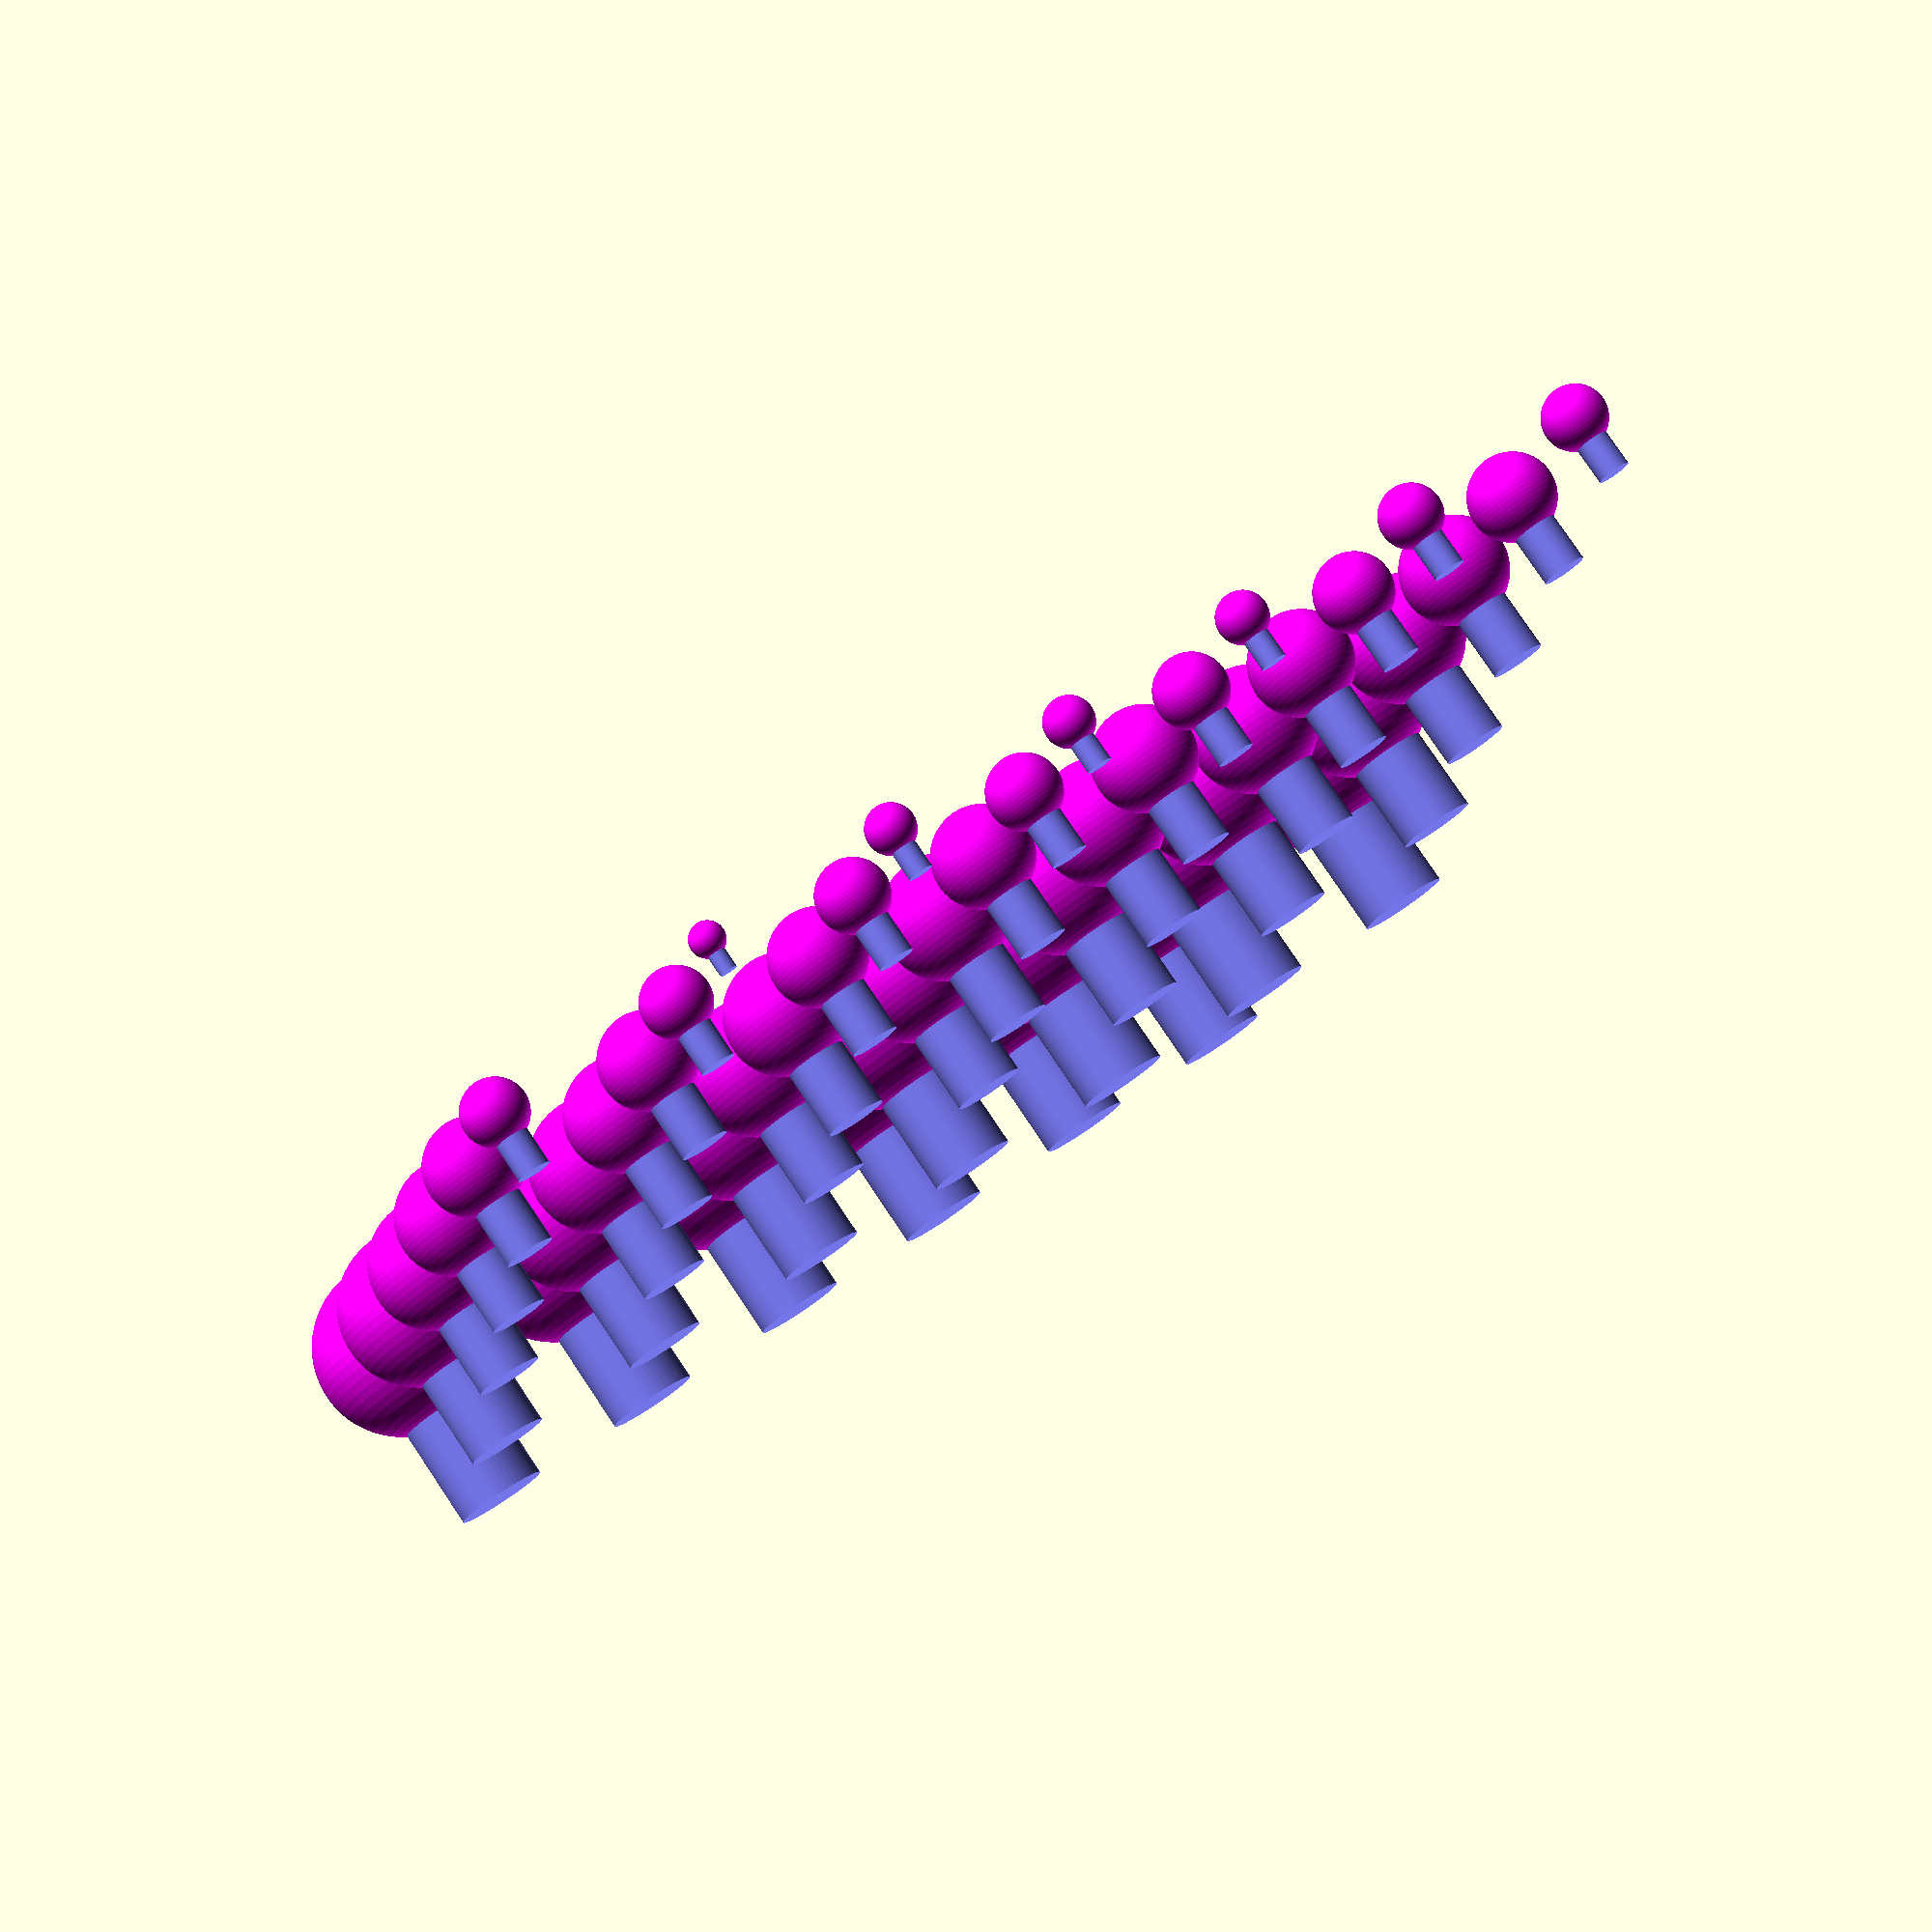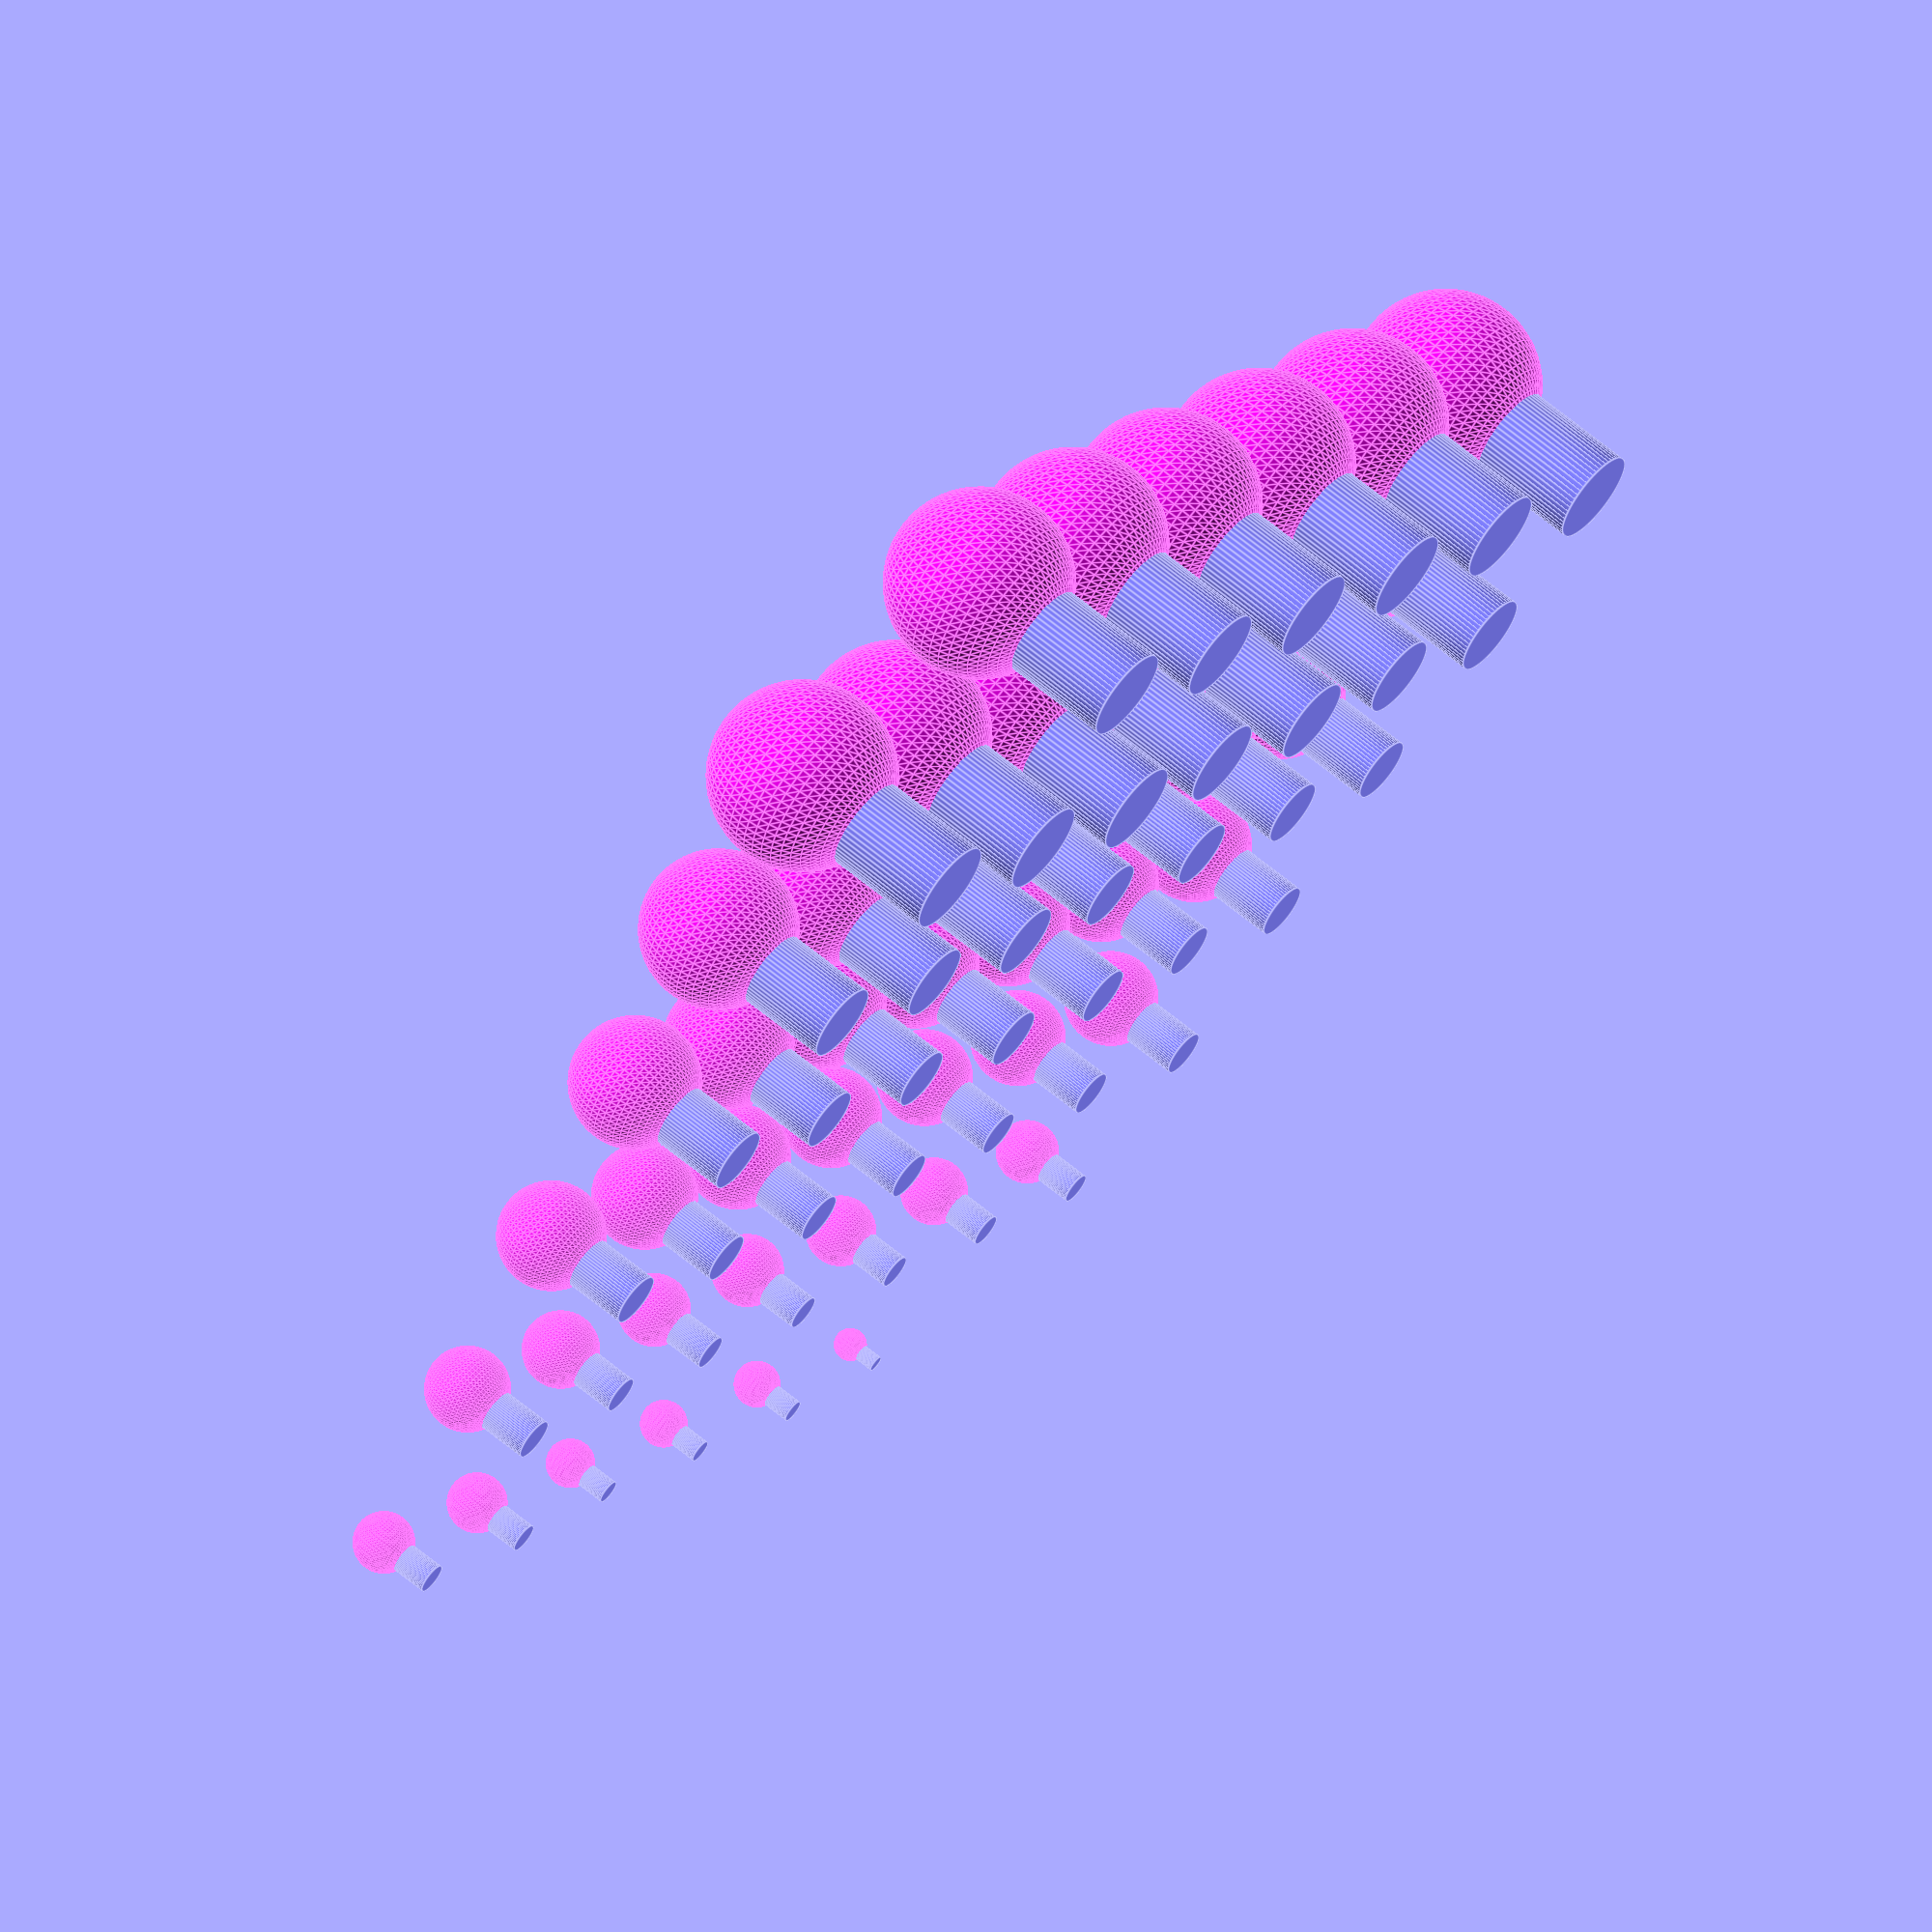
<openscad>
// File made on 2021-08-07 16:01:26
// records found = 47
// spacing = 199.967

translate([ 0.0 , 199.967 , 0.0])
union() {  color([ 1 , 0 , 1 ])  sphere(17.2 , $fn=60);  color([ 0.5 , 0.5 , 1 ])  cylinder( r= 8.6, h= 34.4 , $fn=60); } 



translate([ 0.0 , 399.934 , 0.0])
union() {  color([ 1 , 0 , 1 ])  sphere(24.233 , $fn=60);  color([ 0.5 , 0.5 , 1 ])  cylinder( r= 12.1165, h= 48.466 , $fn=60); } 



translate([ 0.0 , 599.9010000000001 , 0.0])
union() {  color([ 1 , 0 , 1 ])  sphere(24.717 , $fn=60);  color([ 0.5 , 0.5 , 1 ])  cylinder( r= 12.3585, h= 49.434 , $fn=60); } 



translate([ 0.0 , 799.868 , 0.0])
union() {  color([ 1 , 0 , 1 ])  sphere(25.667 , $fn=60);  color([ 0.5 , 0.5 , 1 ])  cylinder( r= 12.8335, h= 51.334 , $fn=60); } 



translate([ 0.0 , 999.835 , 0.0])
union() {  color([ 1 , 0 , 1 ])  sphere(31.583 , $fn=60);  color([ 0.5 , 0.5 , 1 ])  cylinder( r= 15.7915, h= 63.166 , $fn=60); } 



translate([ 0.0 , 1199.8020000000001 , 0.0])
union() {  color([ 1 , 0 , 1 ])  sphere(32.5 , $fn=60);  color([ 0.5 , 0.5 , 1 ])  cylinder( r= 16.25, h= 65.0 , $fn=60); } 



translate([ 199.967 , 0.0 , 0.0])
union() {  color([ 1 , 0 , 1 ])  sphere(32.8 , $fn=60);  color([ 0.5 , 0.5 , 1 ])  cylinder( r= 16.4, h= 65.6 , $fn=60); } 



translate([ 199.967 , 199.967 , 0.0])
union() {  color([ 1 , 0 , 1 ])  sphere(35.0 , $fn=60);  color([ 0.5 , 0.5 , 1 ])  cylinder( r= 17.5, h= 70.0 , $fn=60); } 



translate([ 199.967 , 399.934 , 0.0])
union() {  color([ 1 , 0 , 1 ])  sphere(36.667 , $fn=60);  color([ 0.5 , 0.5 , 1 ])  cylinder( r= 18.3335, h= 73.334 , $fn=60); } 



translate([ 199.967 , 599.9010000000001 , 0.0])
union() {  color([ 1 , 0 , 1 ])  sphere(37.817 , $fn=60);  color([ 0.5 , 0.5 , 1 ])  cylinder( r= 18.9085, h= 75.634 , $fn=60); } 



translate([ 199.967 , 799.868 , 0.0])
union() {  color([ 1 , 0 , 1 ])  sphere(38.083 , $fn=60);  color([ 0.5 , 0.5 , 1 ])  cylinder( r= 19.0415, h= 76.166 , $fn=60); } 



translate([ 199.967 , 999.835 , 0.0])
union() {  color([ 1 , 0 , 1 ])  sphere(40.633 , $fn=60);  color([ 0.5 , 0.5 , 1 ])  cylinder( r= 20.3165, h= 81.266 , $fn=60); } 



translate([ 199.967 , 1199.8020000000001 , 0.0])
union() {  color([ 1 , 0 , 1 ])  sphere(45.033 , $fn=60);  color([ 0.5 , 0.5 , 1 ])  cylinder( r= 22.5165, h= 90.066 , $fn=60); } 



translate([ 399.934 , 0.0 , 0.0])
union() {  color([ 1 , 0 , 1 ])  sphere(49.133 , $fn=60);  color([ 0.5 , 0.5 , 1 ])  cylinder( r= 24.5665, h= 98.266 , $fn=60); } 



translate([ 399.934 , 199.967 , 0.0])
union() {  color([ 1 , 0 , 1 ])  sphere(49.633 , $fn=60);  color([ 0.5 , 0.5 , 1 ])  cylinder( r= 24.8165, h= 99.266 , $fn=60); } 



translate([ 399.934 , 399.934 , 0.0])
union() {  color([ 1 , 0 , 1 ])  sphere(50.133 , $fn=60);  color([ 0.5 , 0.5 , 1 ])  cylinder( r= 25.0665, h= 100.266 , $fn=60); } 



translate([ 399.934 , 599.9010000000001 , 0.0])
union() {  color([ 1 , 0 , 1 ])  sphere(52.7 , $fn=60);  color([ 0.5 , 0.5 , 1 ])  cylinder( r= 26.35, h= 105.4 , $fn=60); } 



translate([ 399.934 , 799.868 , 0.0])
union() {  color([ 1 , 0 , 1 ])  sphere(54.9 , $fn=60);  color([ 0.5 , 0.5 , 1 ])  cylinder( r= 27.45, h= 109.8 , $fn=60); } 



translate([ 399.934 , 999.835 , 0.0])
union() {  color([ 1 , 0 , 1 ])  sphere(55.367 , $fn=60);  color([ 0.5 , 0.5 , 1 ])  cylinder( r= 27.6835, h= 110.734 , $fn=60); } 



translate([ 399.934 , 1199.8020000000001 , 0.0])
union() {  color([ 1 , 0 , 1 ])  sphere(57.3 , $fn=60);  color([ 0.5 , 0.5 , 1 ])  cylinder( r= 28.65, h= 114.6 , $fn=60); } 



translate([ 599.9010000000001 , 0.0 , 0.0])
union() {  color([ 1 , 0 , 1 ])  sphere(59.067 , $fn=60);  color([ 0.5 , 0.5 , 1 ])  cylinder( r= 29.5335, h= 118.134 , $fn=60); } 



translate([ 599.9010000000001 , 199.967 , 0.0])
union() {  color([ 1 , 0 , 1 ])  sphere(59.333 , $fn=60);  color([ 0.5 , 0.5 , 1 ])  cylinder( r= 29.6665, h= 118.666 , $fn=60); } 



translate([ 599.9010000000001 , 399.934 , 0.0])
union() {  color([ 1 , 0 , 1 ])  sphere(64.233 , $fn=60);  color([ 0.5 , 0.5 , 1 ])  cylinder( r= 32.1165, h= 128.466 , $fn=60); } 



translate([ 599.9010000000001 , 599.9010000000001 , 0.0])
union() {  color([ 1 , 0 , 1 ])  sphere(66.833 , $fn=60);  color([ 0.5 , 0.5 , 1 ])  cylinder( r= 33.4165, h= 133.666 , $fn=60); } 



translate([ 599.9010000000001 , 799.868 , 0.0])
union() {  color([ 1 , 0 , 1 ])  sphere(67.65 , $fn=60);  color([ 0.5 , 0.5 , 1 ])  cylinder( r= 33.825, h= 135.3 , $fn=60); } 



translate([ 599.9010000000001 , 999.835 , 0.0])
union() {  color([ 1 , 0 , 1 ])  sphere(68.5 , $fn=60);  color([ 0.5 , 0.5 , 1 ])  cylinder( r= 34.25, h= 137.0 , $fn=60); } 



translate([ 599.9010000000001 , 1199.8020000000001 , 0.0])
union() {  color([ 1 , 0 , 1 ])  sphere(69.767 , $fn=60);  color([ 0.5 , 0.5 , 1 ])  cylinder( r= 34.8835, h= 139.534 , $fn=60); } 



translate([ 799.868 , 0.0 , 0.0])
union() {  color([ 1 , 0 , 1 ])  sphere(69.8 , $fn=60);  color([ 0.5 , 0.5 , 1 ])  cylinder( r= 34.9, h= 139.6 , $fn=60); } 



translate([ 799.868 , 199.967 , 0.0])
union() {  color([ 1 , 0 , 1 ])  sphere(72.767 , $fn=60);  color([ 0.5 , 0.5 , 1 ])  cylinder( r= 36.3835, h= 145.534 , $fn=60); } 



translate([ 799.868 , 399.934 , 0.0])
union() {  color([ 1 , 0 , 1 ])  sphere(74.4 , $fn=60);  color([ 0.5 , 0.5 , 1 ])  cylinder( r= 37.2, h= 148.8 , $fn=60); } 



translate([ 799.868 , 599.9010000000001 , 0.0])
union() {  color([ 1 , 0 , 1 ])  sphere(75.65 , $fn=60);  color([ 0.5 , 0.5 , 1 ])  cylinder( r= 37.825, h= 151.3 , $fn=60); } 



translate([ 799.868 , 799.868 , 0.0])
union() {  color([ 1 , 0 , 1 ])  sphere(81.567 , $fn=60);  color([ 0.5 , 0.5 , 1 ])  cylinder( r= 40.7835, h= 163.134 , $fn=60); } 



translate([ 799.868 , 999.835 , 0.0])
union() {  color([ 1 , 0 , 1 ])  sphere(83.05 , $fn=60);  color([ 0.5 , 0.5 , 1 ])  cylinder( r= 41.525, h= 166.1 , $fn=60); } 



translate([ 799.868 , 1199.8020000000001 , 0.0])
union() {  color([ 1 , 0 , 1 ])  sphere(83.6 , $fn=60);  color([ 0.5 , 0.5 , 1 ])  cylinder( r= 41.8, h= 167.2 , $fn=60); } 



translate([ 999.835 , 0.0 , 0.0])
union() {  color([ 1 , 0 , 1 ])  sphere(86.567 , $fn=60);  color([ 0.5 , 0.5 , 1 ])  cylinder( r= 43.2835, h= 173.134 , $fn=60); } 



translate([ 999.835 , 199.967 , 0.0])
union() {  color([ 1 , 0 , 1 ])  sphere(88.167 , $fn=60);  color([ 0.5 , 0.5 , 1 ])  cylinder( r= 44.0835, h= 176.334 , $fn=60); } 



translate([ 999.835 , 399.934 , 0.0])
union() {  color([ 1 , 0 , 1 ])  sphere(92.433 , $fn=60);  color([ 0.5 , 0.5 , 1 ])  cylinder( r= 46.2165, h= 184.866 , $fn=60); } 



translate([ 999.835 , 599.9010000000001 , 0.0])
union() {  color([ 1 , 0 , 1 ])  sphere(94.667 , $fn=60);  color([ 0.5 , 0.5 , 1 ])  cylinder( r= 47.3335, h= 189.334 , $fn=60); } 



translate([ 999.835 , 799.868 , 0.0])
union() {  color([ 1 , 0 , 1 ])  sphere(99.983 , $fn=60);  color([ 0.5 , 0.5 , 1 ])  cylinder( r= 49.9915, h= 199.966 , $fn=60); } 



translate([ 999.835 , 999.835 , 0.0])
union() {  color([ 1 , 0 , 1 ])  sphere(99.983 , $fn=60);  color([ 0.5 , 0.5 , 1 ])  cylinder( r= 49.9915, h= 199.966 , $fn=60); } 



translate([ 999.835 , 1199.8020000000001 , 0.0])
union() {  color([ 1 , 0 , 1 ])  sphere(99.983 , $fn=60);  color([ 0.5 , 0.5 , 1 ])  cylinder( r= 49.9915, h= 199.966 , $fn=60); } 



translate([ 1199.8020000000001 , 0.0 , 0.0])
union() {  color([ 1 , 0 , 1 ])  sphere(99.983 , $fn=60);  color([ 0.5 , 0.5 , 1 ])  cylinder( r= 49.9915, h= 199.966 , $fn=60); } 



translate([ 1199.8020000000001 , 199.967 , 0.0])
union() {  color([ 1 , 0 , 1 ])  sphere(99.983 , $fn=60);  color([ 0.5 , 0.5 , 1 ])  cylinder( r= 49.9915, h= 199.966 , $fn=60); } 



translate([ 1199.8020000000001 , 399.934 , 0.0])
union() {  color([ 1 , 0 , 1 ])  sphere(99.983 , $fn=60);  color([ 0.5 , 0.5 , 1 ])  cylinder( r= 49.9915, h= 199.966 , $fn=60); } 



translate([ 1199.8020000000001 , 599.9010000000001 , 0.0])
union() {  color([ 1 , 0 , 1 ])  sphere(99.983 , $fn=60);  color([ 0.5 , 0.5 , 1 ])  cylinder( r= 49.9915, h= 199.966 , $fn=60); } 



translate([ 1199.8020000000001 , 799.868 , 0.0])
union() {  color([ 1 , 0 , 1 ])  sphere(99.983 , $fn=60);  color([ 0.5 , 0.5 , 1 ])  cylinder( r= 49.9915, h= 199.966 , $fn=60); } 



translate([ 1199.8020000000001 , 999.835 , 0.0])
union() {  color([ 1 , 0 , 1 ])  sphere(99.983 , $fn=60);  color([ 0.5 , 0.5 , 1 ])  cylinder( r= 49.9915, h= 199.966 , $fn=60); } 


</openscad>
<views>
elev=99.4 azim=283.4 roll=213.9 proj=p view=wireframe
elev=296.9 azim=311.9 roll=310.3 proj=o view=edges
</views>
